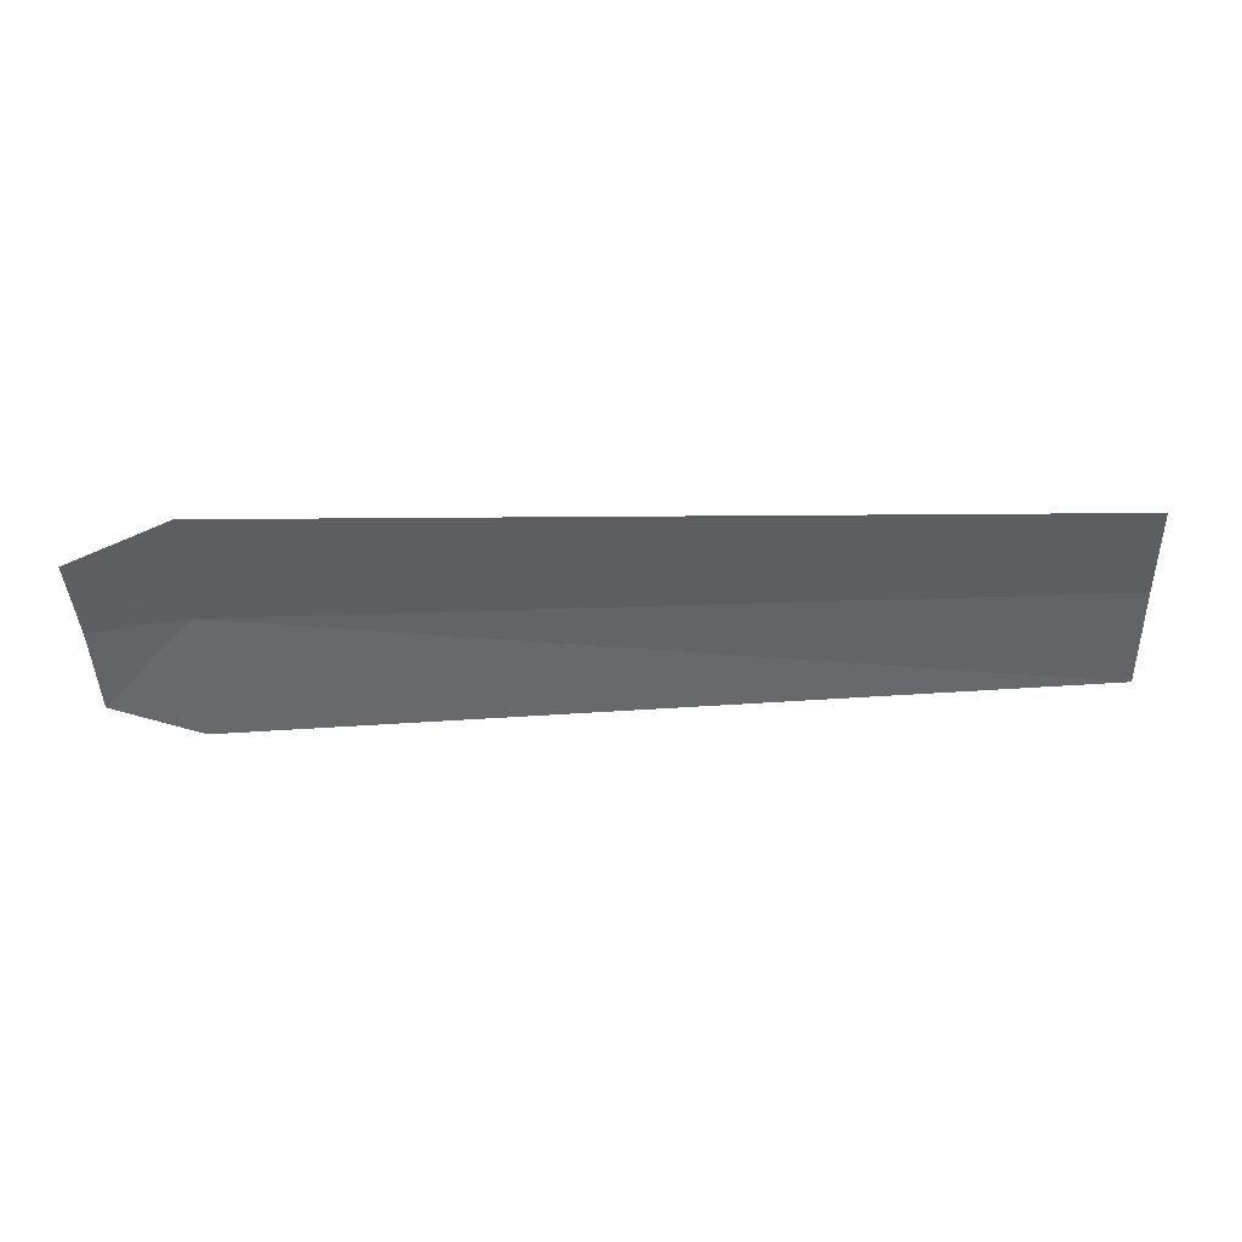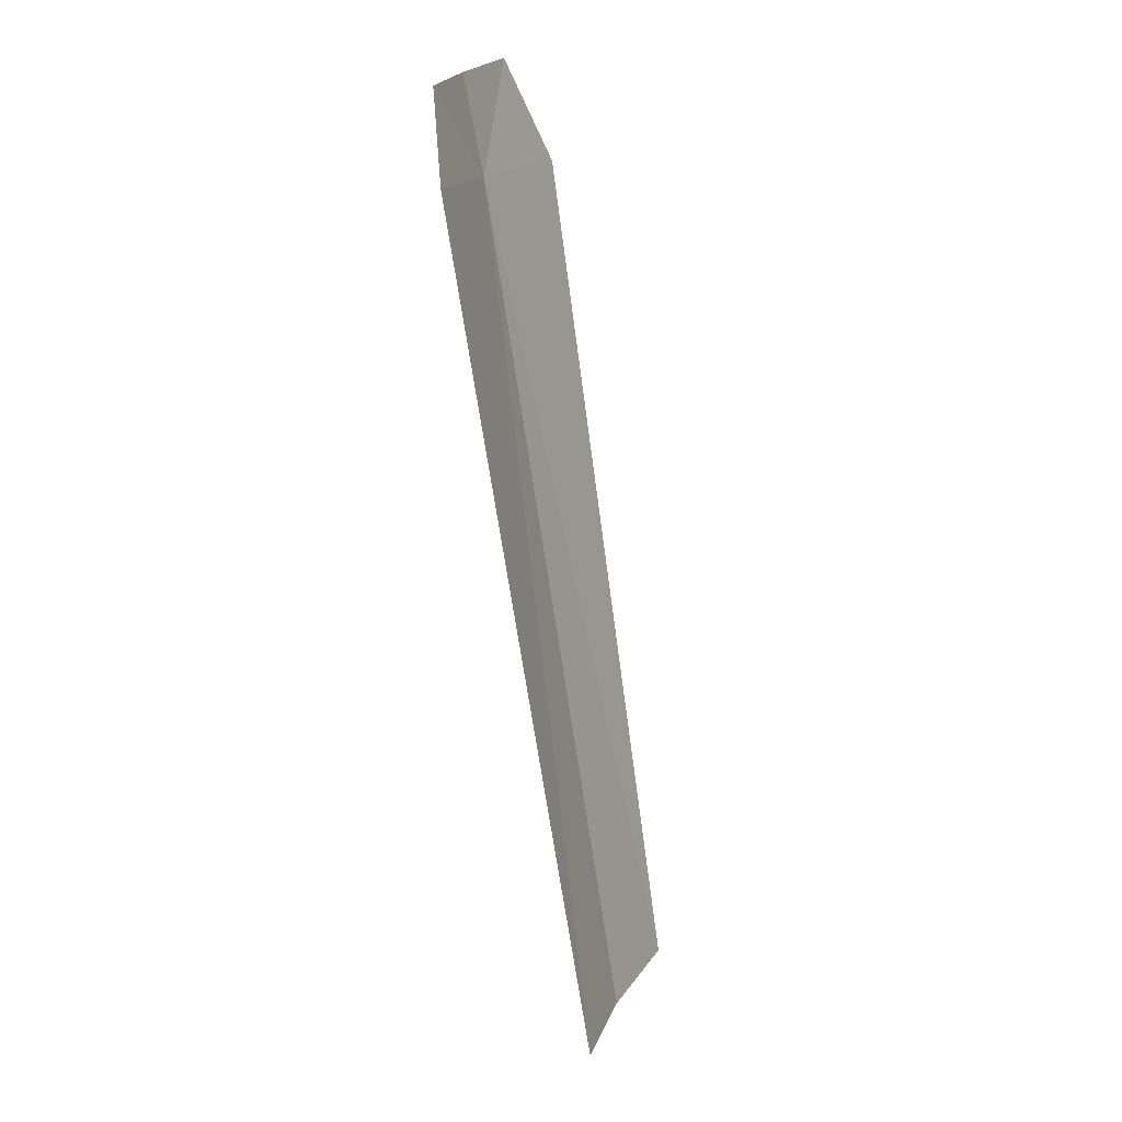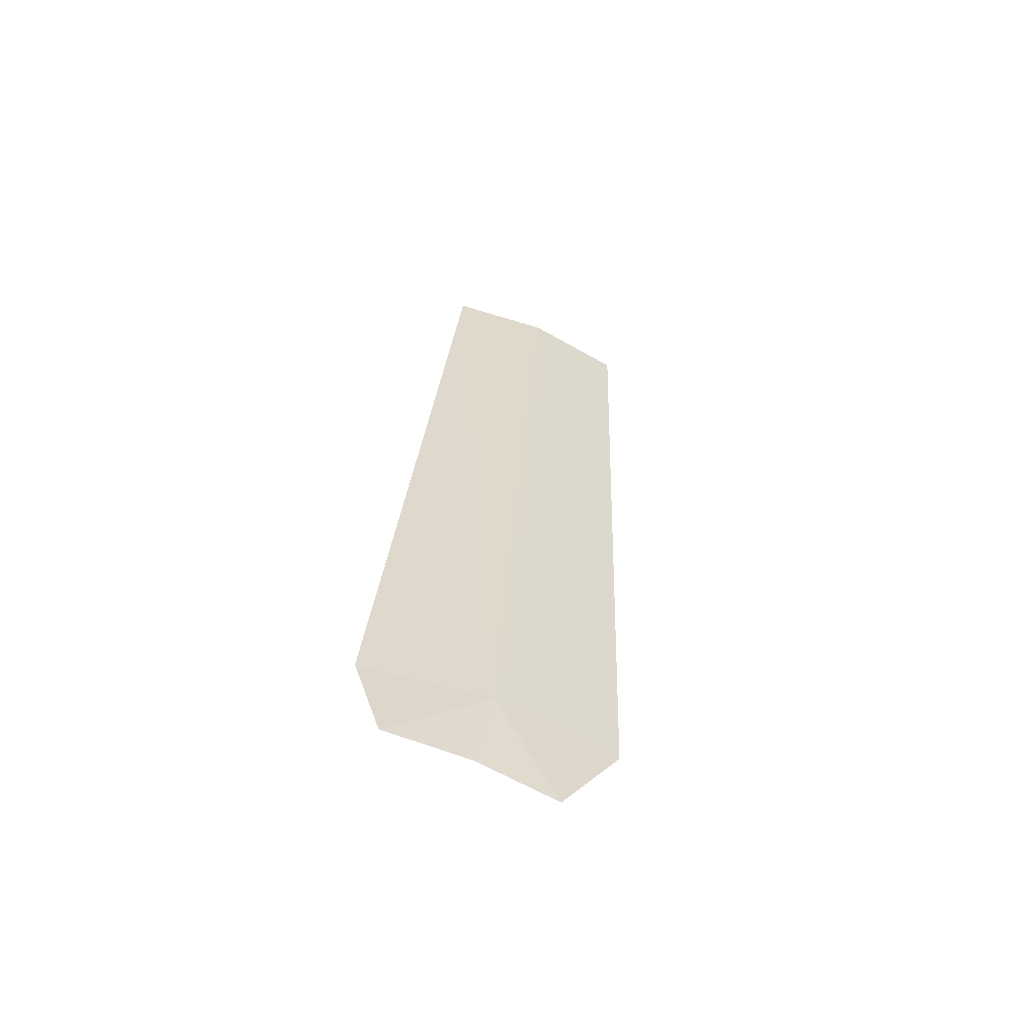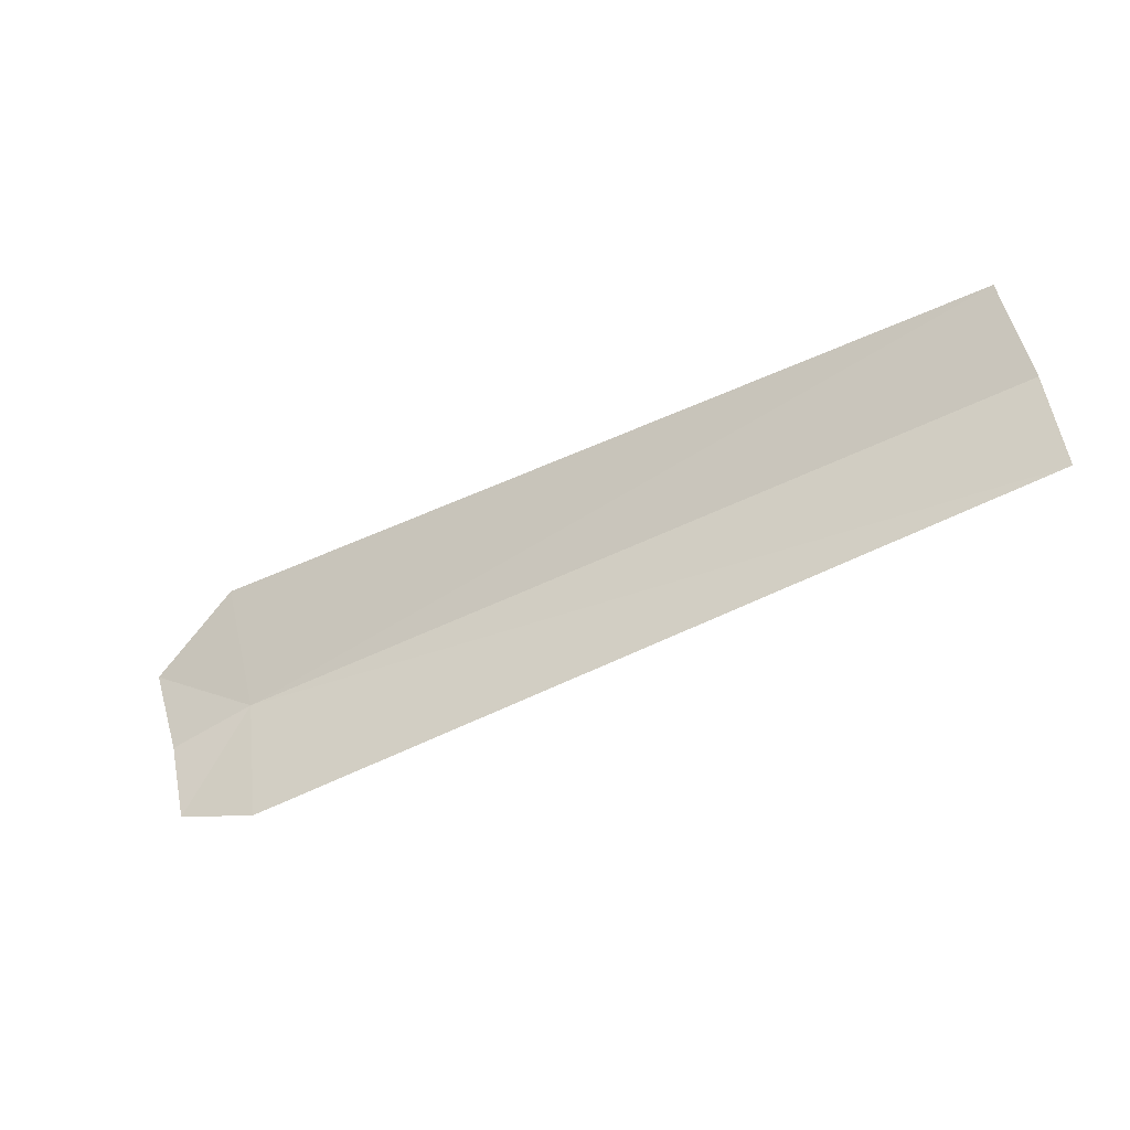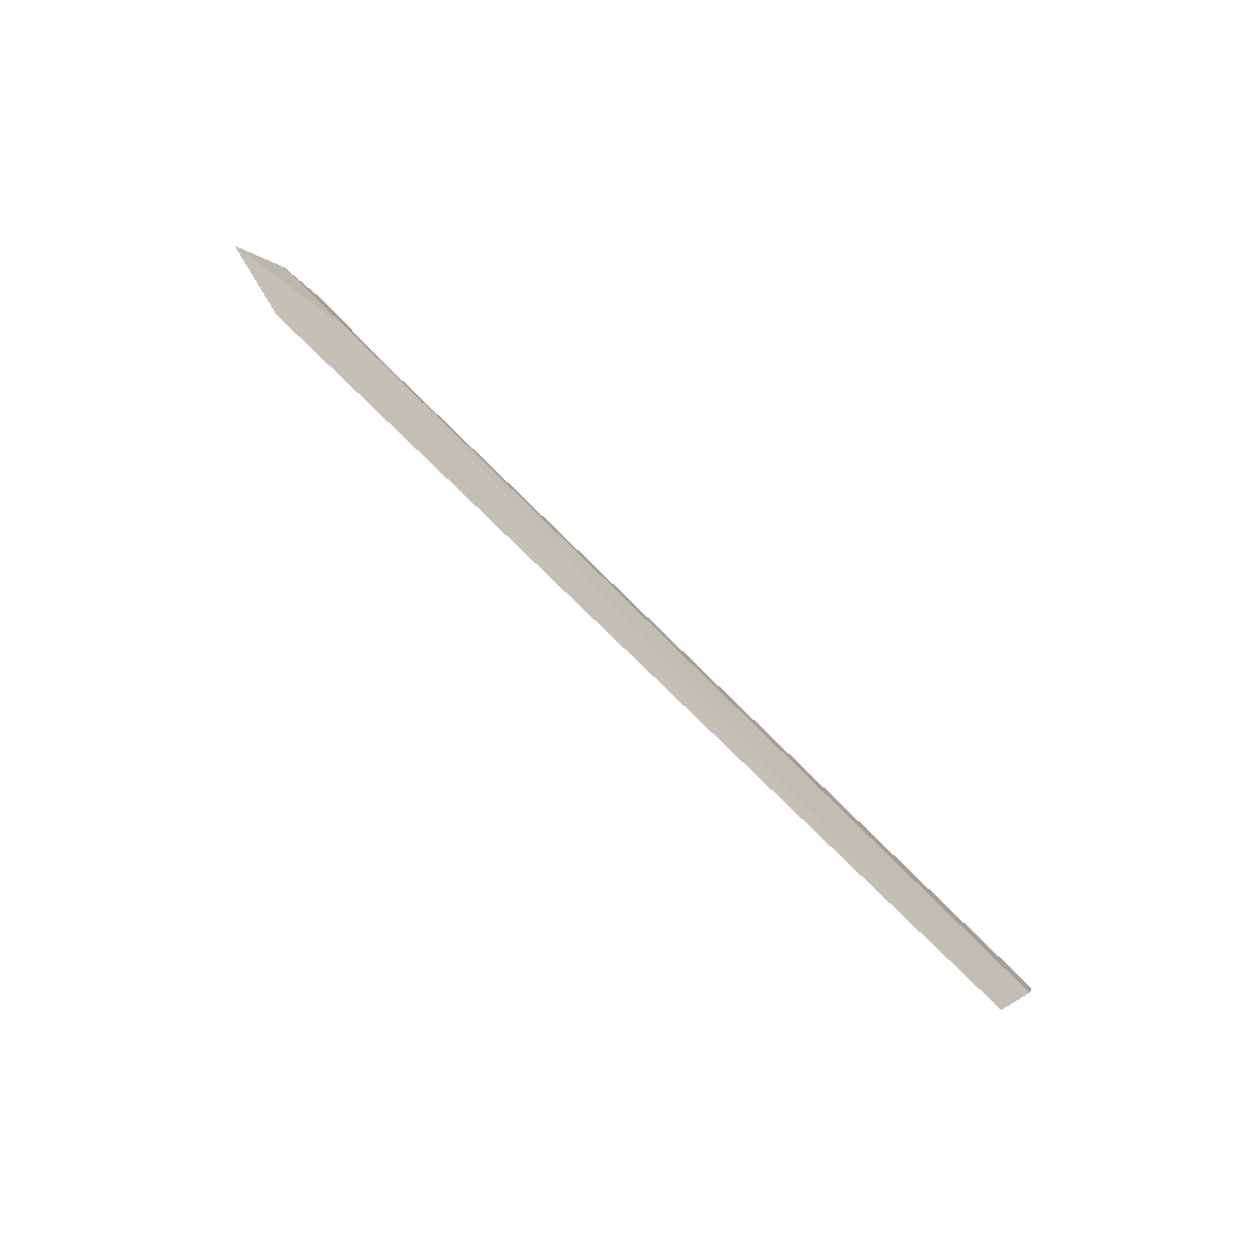
<metadata>
{"format":"obj","ext":"obj","renderer":"f3d","projection":"perspective","resolution":1024,"background":"white","views":[{"elev":23.0,"azim":-3.8,"up":"+Z"},{"elev":-76.1,"azim":-81.3,"up":"+Z"},{"elev":29.7,"azim":-86.7,"up":"+Y"},{"elev":-51.5,"azim":28.0,"up":"+Z"},{"elev":71.1,"azim":45.9,"up":"+Z"}]}
</metadata>
<code>
v -2.497 0.9298 9.368
v -0.9012 0.8348 9.55
v -0.8859 0.9282 9.372
v -0.8844 0.9837 9.18
v -2.497 0.9921 9.125
v -2.497 0.809 9.588
v -2.693 0.866 9.49
v -2.679 0.9359 9.343
v -2.663 0.9808 9.187
f 1 2 3
f 1 3 4
f 1 4 5
f 1 6 2
f 1 7 6
f 1 9 8
f 1 8 7
f 1 5 9

</code>
